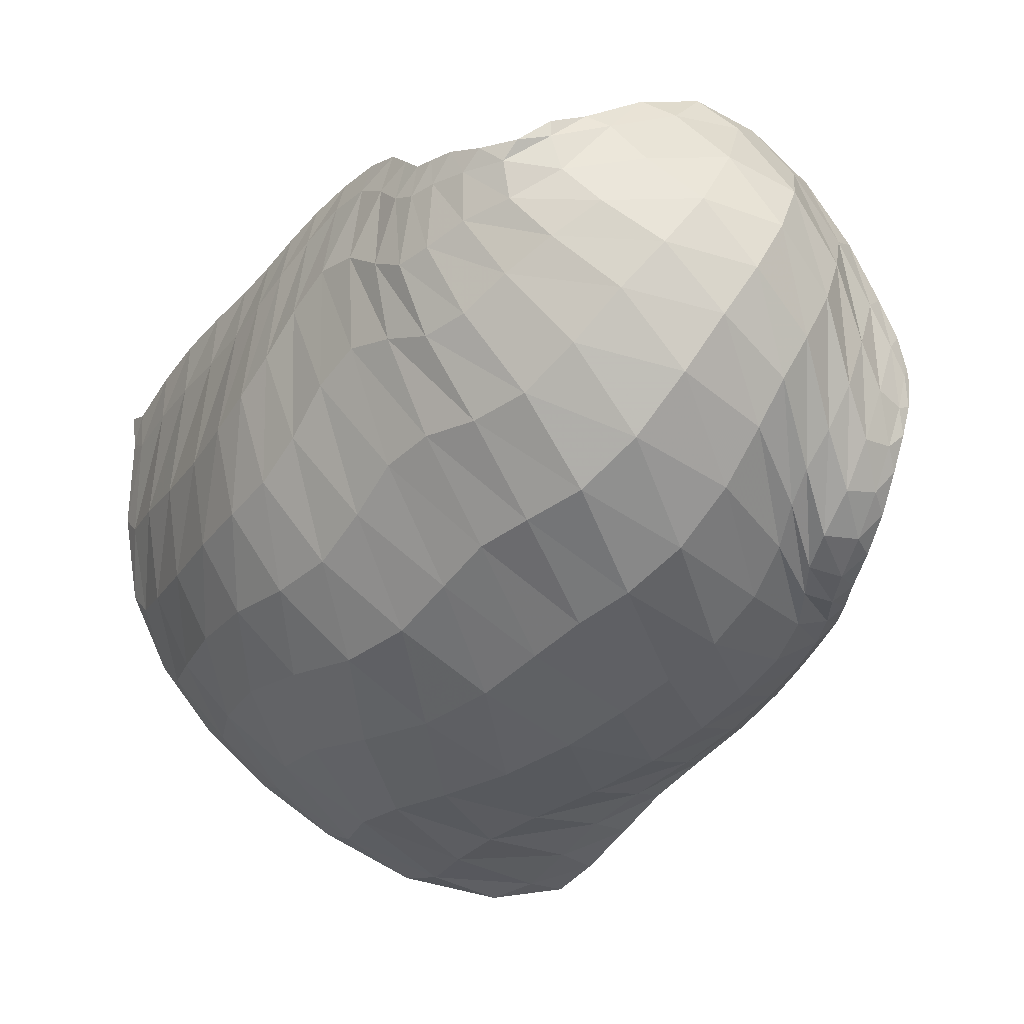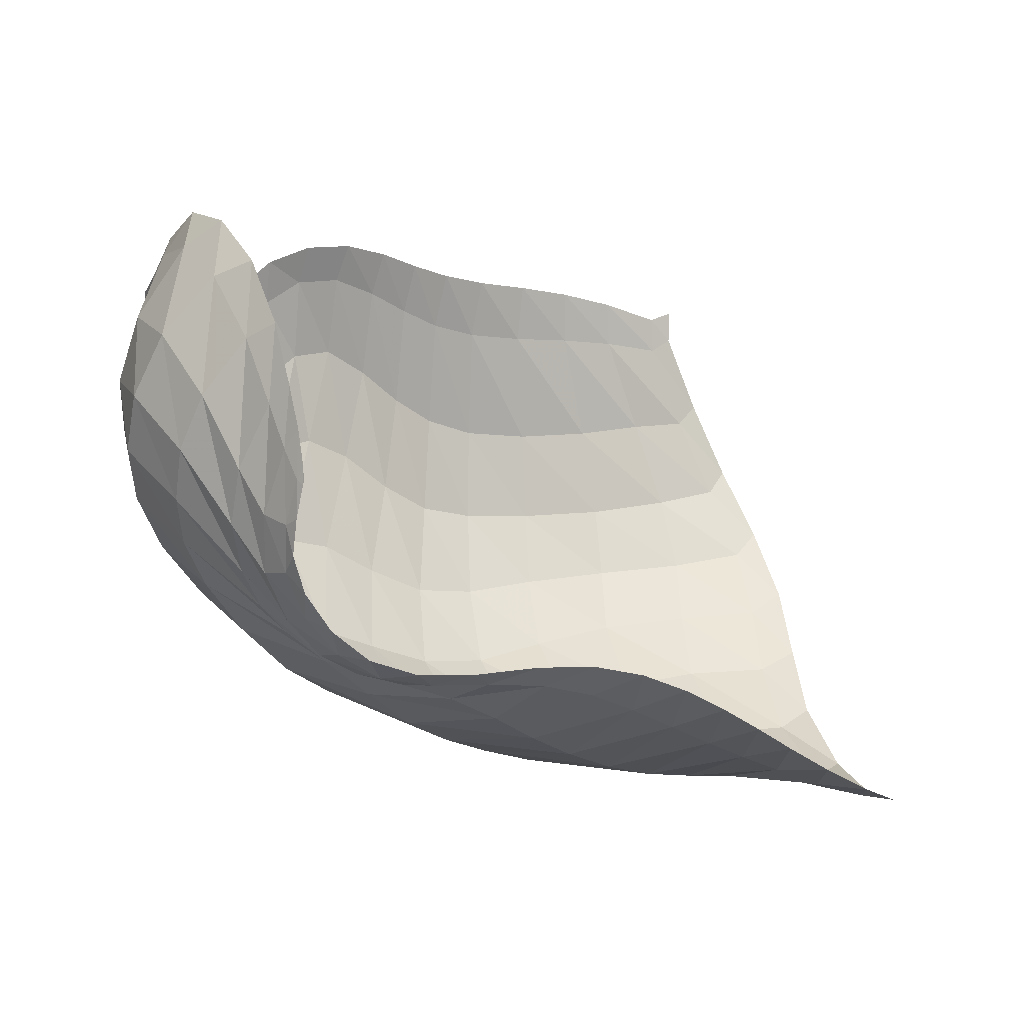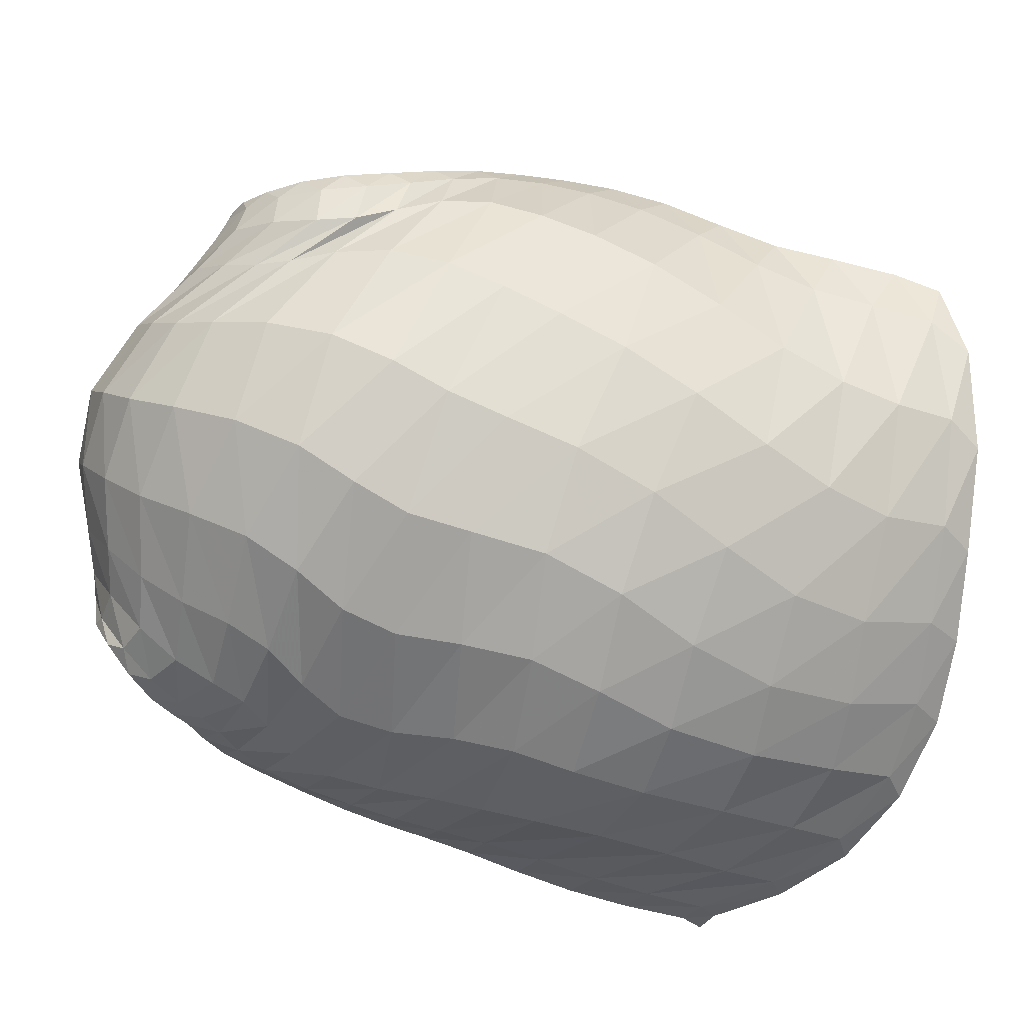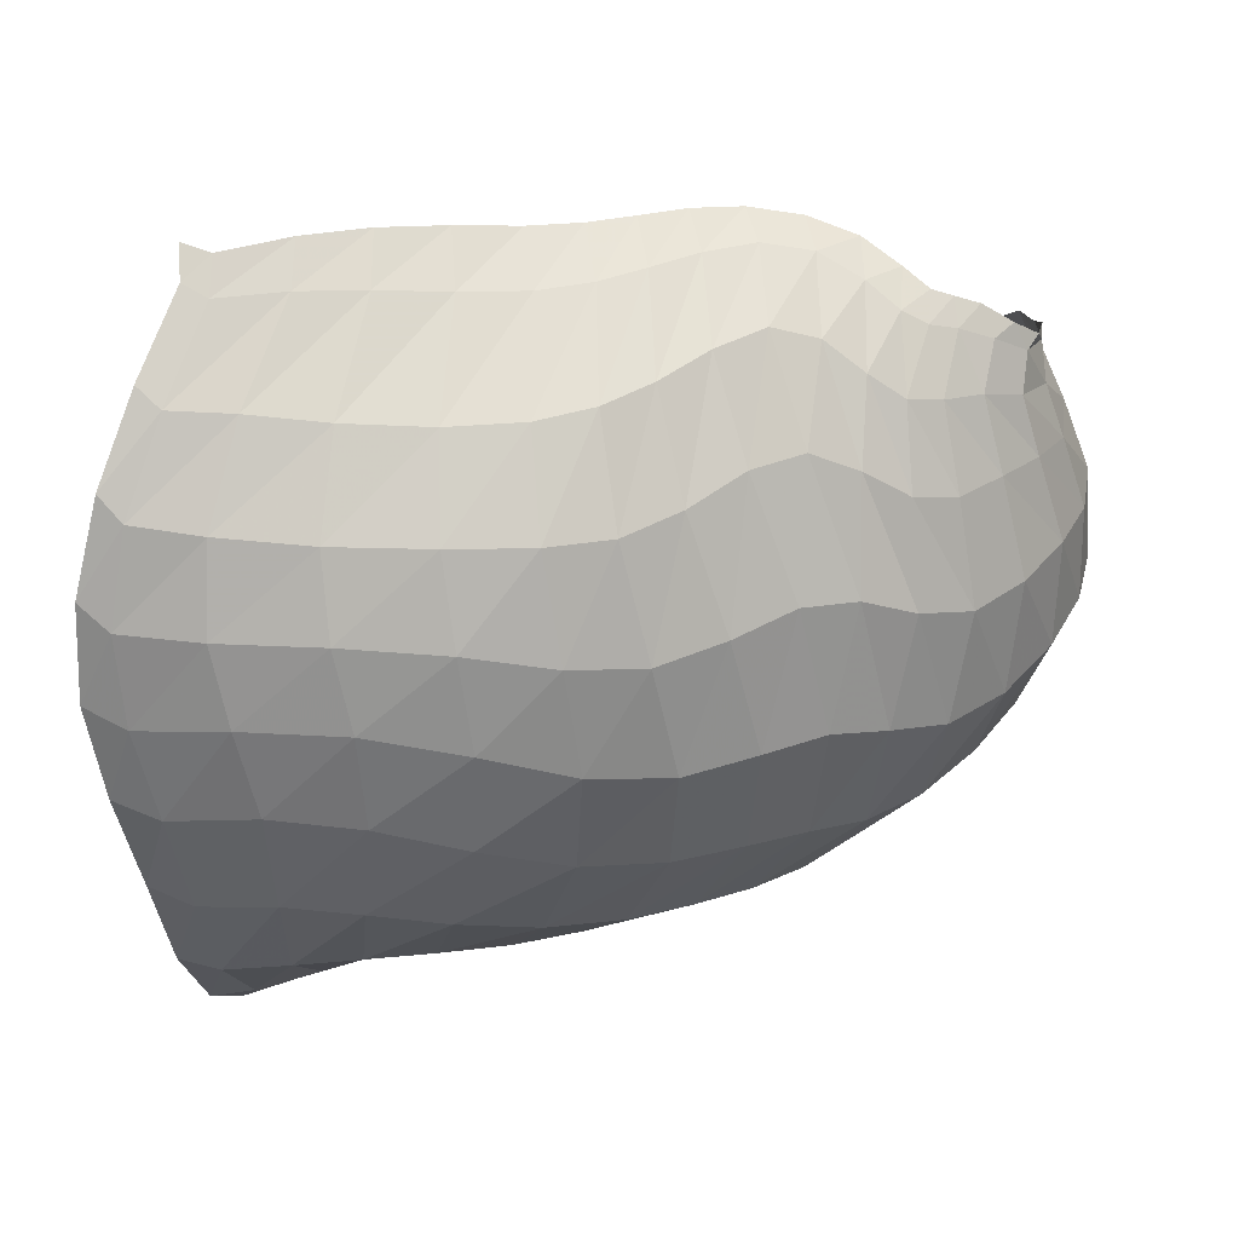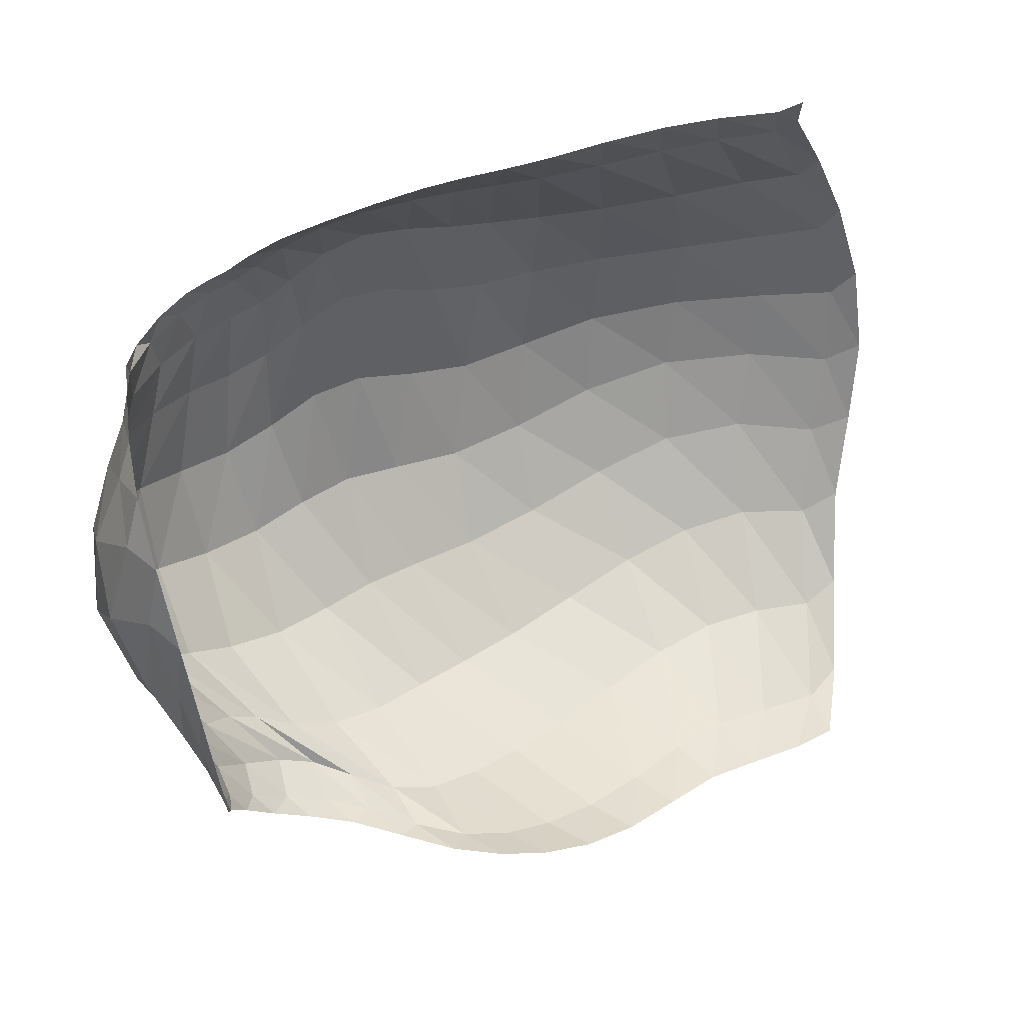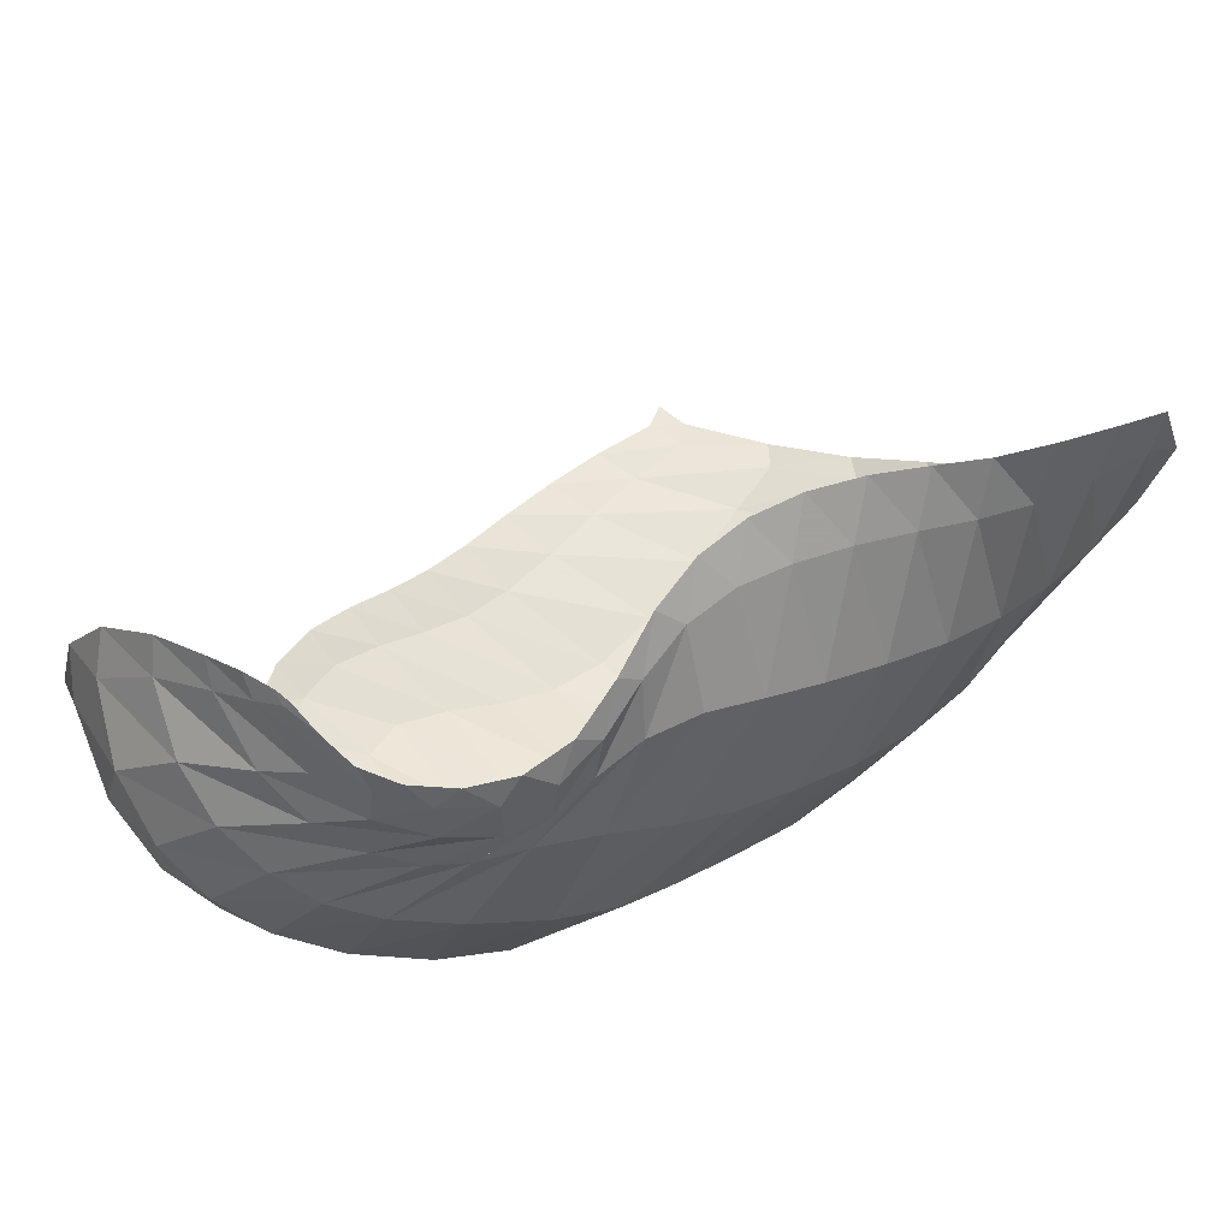
<metadata>
{"format":"obj","ext":"obj","renderer":"f3d","projection":"perspective","resolution":1024,"background":"white","views":[{"elev":-25.5,"azim":68.0,"up":"+Z"},{"elev":5.3,"azim":159.7,"up":"+Z"},{"elev":-27.3,"azim":153.5,"up":"+Y"},{"elev":-17.2,"azim":1.8,"up":"+Z"},{"elev":71.1,"azim":174.3,"up":"+Z"},{"elev":65.9,"azim":128.3,"up":"+Y"}]}
</metadata>
<code>
v 165.1 20.86 163.6
v 185.1 24.33 166
v 212 30.23 170.5
v 235.5 36.26 173.6
v 254.4 42.07 179
v 275.9 48.51 180.3
v 293.7 50.51 170.7
v 303.3 53.01 165.7
v 315 59.67 163.1
v 322 73.16 169
v 158.2 22.76 137.5
v 176.4 24.29 132.5
v 210.9 26.98 130.6
v 238.5 30.48 135.6
v 258.4 36.49 148.6
v 278.2 43.23 153.2
v 293.6 49.61 143.9
v 308.7 58.55 148.3
v 322.5 75.5 157.1
v 320.5 95.57 181
v 146.7 37.81 102.9
v 170.1 38 95.2
v 213.5 39.05 92.7
v 247.2 49.02 93.19
v 273.6 54.98 106
v 295.9 66.26 108.2
v 317.3 79.92 118.8
v 331.3 94.7 138.6
v 331.1 110.9 163.7
v 315.8 125.6 184.1
v 148.5 65.32 74.01
v 176.8 62.72 69.59
v 214.5 70.75 65.1
v 249.7 87.17 66.5
v 276.3 98.42 74.76
v 299.1 112 85.33
v 319.2 121.2 106.2
v 327.1 129.5 125.4
v 323.7 140.2 147.9
v 311 151.6 162.7
v 154.9 102.8 51.75
v 176.2 108.7 51.36
v 203.3 118.4 55.34
v 231.4 136.7 63.06
v 254.2 149.1 73.32
v 274.4 153.4 83.86
v 293 146.5 89.13
v 308.1 148.1 101.4
v 314.4 154.5 124.1
v 309.5 163.2 141.8
v 161.7 142.7 51.32
v 183.8 151.3 61.7
v 206.4 161.7 74.31
v 228.7 172.3 85.85
v 249.8 173.8 92.31
v 273 166.7 90.97
v 294.2 160.7 94.07
v 307.7 160.8 108.4
v 310.3 164.2 123.9
v 309.1 165.3 131.4
v 170.9 21.92 161.9
v 165.5 21.6 156.1
v 198.5 26.98 168.8
v 170.6 22.39 153.4
v 184.6 24.23 155.4
v 224.8 33.55 171.8
v 198.4 26.39 156.4
v 213 29.04 157
v 244.9 38.83 176.1
v 226.8 31.43 158.1
v 237.7 33.54 160.7
v 264.7 45.64 180.9
v 247.1 36.15 164.5
v 256.7 39.56 168.9
v 286.1 49.98 176.7
v 267.1 43.04 172.4
v 277.6 45.69 171.7
v 298.9 51.38 166.4
v 286.6 47.26 166.6
v 293.1 48.54 161
v 308.5 55.52 165.2
v 298.2 50.43 158.9
v 303.9 53.25 159.2
v 320.3 66.19 163.5
v 310.9 57.57 158.9
v 317.8 64.04 159.2
v 321.8 73.25 165.3
v 321.6 81.6 172.7
v 163 23.85 133.1
v 151.5 27.71 119.3
v 192.8 25.52 131
v 156.2 29.66 114.3
v 170.9 29.27 111.7
v 226.7 28.39 132
v 190.5 29.39 109.8
v 211.2 30.31 109.4
v 248.4 33.33 141.3
v 228.4 32.57 110.2
v 241.7 35.99 112.9
v 268.6 39.81 154.2
v 253.4 39.15 119.3
v 264.6 41.64 127.5
v 286.4 46.49 147.7
v 275.3 45.17 132
v 285.2 50.22 130.2
v 300.7 53.27 145.1
v 294.6 55.56 127.1
v 303.7 60.78 128.9
v 316.7 65.84 150.9
v 312.4 66.64 135.1
v 320.3 73.9 141.5
v 323.1 86.72 170.6
v 326.3 82.74 148.8
v 328.1 92.59 160.6
v 323.5 102.3 177.1
v 318.6 110.4 186.3
v 152.8 39.97 97.69
v 145.5 51.1 87.75
v 191.8 37.14 93.92
v 154.1 52.39 83.41
v 173.2 48.48 82.11
v 231.8 43.9 91.47
v 195 48.12 80.79
v 215.9 52.61 78.12
v 261.1 52.31 99.2
v 234.5 59.91 75.89
v 251.7 66.52 77.58
v 284.9 59.52 108.5
v 266.7 70.7 82.83
v 279.4 74.43 87.57
v 306.9 73.21 110.8
v 290.9 80.31 89.82
v 302.6 87.73 92.99
v 325.7 87.06 128.9
v 314.3 95.07 101.1
v 324.6 101.7 112.7
v 333.7 102.9 149.7
v 331.3 107.9 124.2
v 334.4 114.4 135.1
v 322.3 118.2 178.7
v 334.1 121.1 147.1
v 329.2 127.5 160.1
v 319.3 133.4 172.3
v 312.9 140.3 175.5
v 158.1 66.48 70.24
v 152.7 81.79 61.62
v 195.9 64.3 67.79
v 161.3 84.61 58.17
v 177.3 83.19 57.7
v 232.6 79.33 64.08
v 192.9 86.37 56.71
v 208.8 92.87 56.1
v 264.2 93.13 70.89
v 225.3 102 57.16
v 240.9 111.1 60.42
v 287.5 104.9 78.45
v 254.3 118.4 64.84
v 265.7 124.7 69.29
v 310.3 117.5 95.48
v 276.4 130.9 74.89
v 287 135.7 82.68
v 324.6 124.7 115.9
v 297.1 136.9 90.65
v 305.1 136.1 97.06
v 327.3 135 136.4
v 310.9 136.8 103.1
v 315.7 140.1 111
v 315.7 145.9 159.6
v 318.8 144.1 121.3
v 318.2 148.5 133.1
v 313.2 154.5 146.5
v 310.1 158.8 150.4
v 162.7 107.8 50.4
v 157.6 125.7 48.3
v 189.6 112 53.02
v 165.2 133 50.76
v 178.4 136.3 55.07
v 217.5 127.5 58.56
v 190.9 140 60.05
v 202.6 146.2 65.04
v 243.6 143.8 68.09
v 214.7 154.1 70.41
v 226.7 160.9 76
v 264.3 153.2 78.99
v 237.8 165.3 81.13
v 248 167.5 85.29
v 284.1 150 86.92
v 258.4 167.3 87.78
v 269.5 163.9 88.26
v 300.7 146.1 93.39
v 280.5 159 87.87
v 290.5 156 89.46
v 313.4 150.6 111.8
v 299.4 155.5 94.76
v 306.7 156.2 103
v 311.6 160.1 137.8
v 311 157.8 112.6
v 311.6 160.9 122.5
v 310.1 163.9 131.9
v 309.1 165.3 134.4
v 171.1 146.9 55.32
v 195.3 155.4 68.1
v 217.7 168.1 80.38
v 239.2 174.1 89.99
v 261.2 171.4 92.46
v 284.3 162.4 90.76
v 302.1 160.5 100.4
v 310.5 162 116.4
v 309.3 165.5 130.8
g foo
f 61 1 62
f 62 11 64
f 64 2 61
f 61 62 64
f 11 89 64
f 12 65 89
f 2 64 65
f 65 64 89
f 63 2 65
f 65 12 67
f 67 3 63
f 63 65 67
f 12 91 67
f 13 68 91
f 3 67 68
f 68 67 91
f 66 3 68
f 68 13 70
f 70 4 66
f 66 68 70
f 13 94 70
f 14 71 94
f 4 70 71
f 71 70 94
f 69 4 71
f 71 14 73
f 73 5 69
f 69 71 73
f 14 97 73
f 15 74 97
f 5 73 74
f 74 73 97
f 72 5 74
f 74 15 76
f 76 6 72
f 72 74 76
f 15 100 76
f 16 77 100
f 6 76 77
f 77 76 100
f 75 6 77
f 77 16 79
f 79 7 75
f 75 77 79
f 16 103 79
f 17 80 103
f 7 79 80
f 80 79 103
f 78 7 80
f 80 17 82
f 82 8 78
f 78 80 82
f 17 106 82
f 18 83 106
f 8 82 83
f 83 82 106
f 81 8 83
f 83 18 85
f 85 9 81
f 81 83 85
f 18 109 85
f 19 86 109
f 9 85 86
f 86 85 109
f 84 9 86
f 86 19 87
f 87 10 84
f 84 86 87
f 19 112 87
f 20 88 112
f 10 87 88
f 88 87 112
f 89 11 90
f 90 21 92
f 92 12 89
f 89 90 92
f 21 117 92
f 22 93 117
f 12 92 93
f 93 92 117
f 91 12 93
f 93 22 95
f 95 13 91
f 91 93 95
f 22 119 95
f 23 96 119
f 13 95 96
f 96 95 119
f 94 13 96
f 96 23 98
f 98 14 94
f 94 96 98
f 23 122 98
f 24 99 122
f 14 98 99
f 99 98 122
f 97 14 99
f 99 24 101
f 101 15 97
f 97 99 101
f 24 125 101
f 25 102 125
f 15 101 102
f 102 101 125
f 100 15 102
f 102 25 104
f 104 16 100
f 100 102 104
f 25 128 104
f 26 105 128
f 16 104 105
f 105 104 128
f 103 16 105
f 105 26 107
f 107 17 103
f 103 105 107
f 26 131 107
f 27 108 131
f 17 107 108
f 108 107 131
f 106 17 108
f 108 27 110
f 110 18 106
f 106 108 110
f 27 134 110
f 28 111 134
f 18 110 111
f 111 110 134
f 109 18 111
f 111 28 113
f 113 19 109
f 109 111 113
f 28 137 113
f 29 114 137
f 19 113 114
f 114 113 137
f 112 19 114
f 114 29 115
f 115 20 112
f 112 114 115
f 29 140 115
f 30 116 140
f 20 115 116
f 116 115 140
f 117 21 118
f 118 31 120
f 120 22 117
f 117 118 120
f 31 145 120
f 32 121 145
f 22 120 121
f 121 120 145
f 119 22 121
f 121 32 123
f 123 23 119
f 119 121 123
f 32 147 123
f 33 124 147
f 23 123 124
f 124 123 147
f 122 23 124
f 124 33 126
f 126 24 122
f 122 124 126
f 33 150 126
f 34 127 150
f 24 126 127
f 127 126 150
f 125 24 127
f 127 34 129
f 129 25 125
f 125 127 129
f 34 153 129
f 35 130 153
f 25 129 130
f 130 129 153
f 128 25 130
f 130 35 132
f 132 26 128
f 128 130 132
f 35 156 132
f 36 133 156
f 26 132 133
f 133 132 156
f 131 26 133
f 133 36 135
f 135 27 131
f 131 133 135
f 36 159 135
f 37 136 159
f 27 135 136
f 136 135 159
f 134 27 136
f 136 37 138
f 138 28 134
f 134 136 138
f 37 162 138
f 38 139 162
f 28 138 139
f 139 138 162
f 137 28 139
f 139 38 141
f 141 29 137
f 137 139 141
f 38 165 141
f 39 142 165
f 29 141 142
f 142 141 165
f 140 29 142
f 142 39 143
f 143 30 140
f 140 142 143
f 39 168 143
f 40 144 168
f 30 143 144
f 144 143 168
f 145 31 146
f 146 41 148
f 148 32 145
f 145 146 148
f 41 173 148
f 42 149 173
f 32 148 149
f 149 148 173
f 147 32 149
f 149 42 151
f 151 33 147
f 147 149 151
f 42 175 151
f 43 152 175
f 33 151 152
f 152 151 175
f 150 33 152
f 152 43 154
f 154 34 150
f 150 152 154
f 43 178 154
f 44 155 178
f 34 154 155
f 155 154 178
f 153 34 155
f 155 44 157
f 157 35 153
f 153 155 157
f 44 181 157
f 45 158 181
f 35 157 158
f 158 157 181
f 156 35 158
f 158 45 160
f 160 36 156
f 156 158 160
f 45 184 160
f 46 161 184
f 36 160 161
f 161 160 184
f 159 36 161
f 161 46 163
f 163 37 159
f 159 161 163
f 46 187 163
f 47 164 187
f 37 163 164
f 164 163 187
f 162 37 164
f 164 47 166
f 166 38 162
f 162 164 166
f 47 190 166
f 48 167 190
f 38 166 167
f 167 166 190
f 165 38 167
f 167 48 169
f 169 39 165
f 165 167 169
f 48 193 169
f 49 170 193
f 39 169 170
f 170 169 193
f 168 39 170
f 170 49 171
f 171 40 168
f 168 170 171
f 49 196 171
f 50 172 196
f 40 171 172
f 172 171 196
f 173 41 174
f 174 51 176
f 176 42 173
f 173 174 176
f 51 201 176
f 52 177 201
f 42 176 177
f 177 176 201
f 175 42 177
f 177 52 179
f 179 43 175
f 175 177 179
f 52 202 179
f 53 180 202
f 43 179 180
f 180 179 202
f 178 43 180
f 180 53 182
f 182 44 178
f 178 180 182
f 53 203 182
f 54 183 203
f 44 182 183
f 183 182 203
f 181 44 183
f 183 54 185
f 185 45 181
f 181 183 185
f 54 204 185
f 55 186 204
f 45 185 186
f 186 185 204
f 184 45 186
f 186 55 188
f 188 46 184
f 184 186 188
f 55 205 188
f 56 189 205
f 46 188 189
f 189 188 205
f 187 46 189
f 189 56 191
f 191 47 187
f 187 189 191
f 56 206 191
f 57 192 206
f 47 191 192
f 192 191 206
f 190 47 192
f 192 57 194
f 194 48 190
f 190 192 194
f 57 207 194
f 58 195 207
f 48 194 195
f 195 194 207
f 193 48 195
f 195 58 197
f 197 49 193
f 193 195 197
f 58 208 197
f 59 198 208
f 49 197 198
f 198 197 208
f 196 49 198
f 198 59 199
f 199 50 196
f 196 198 199
f 59 209 199
f 60 200 209
f 50 199 200
f 200 199 209
g

</code>
